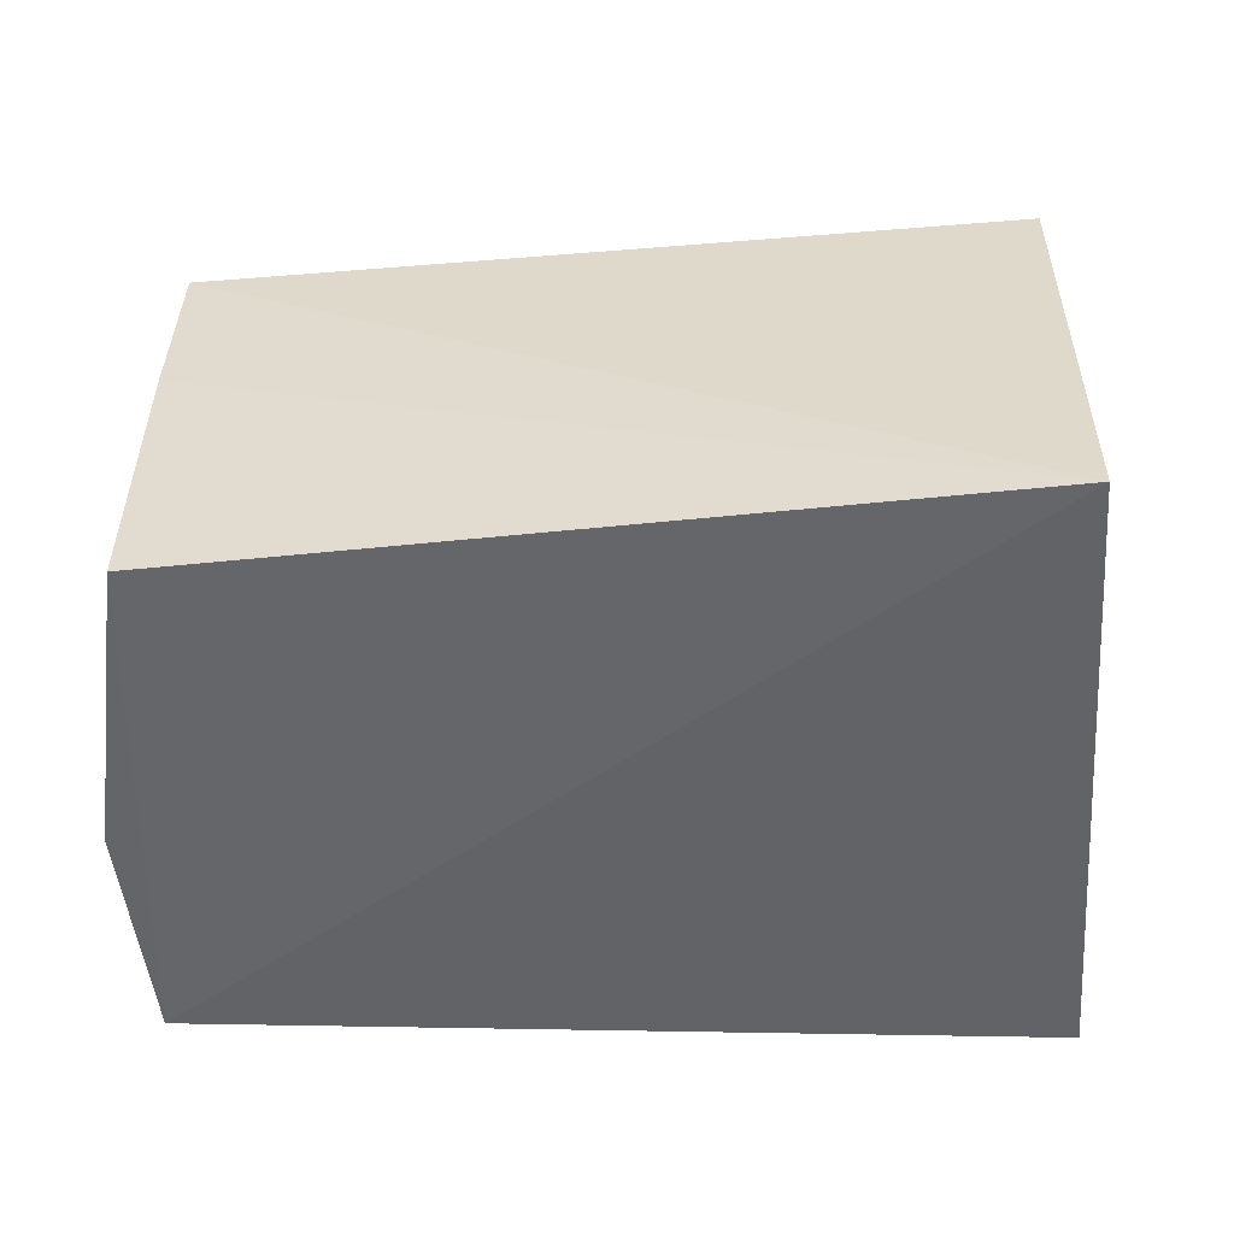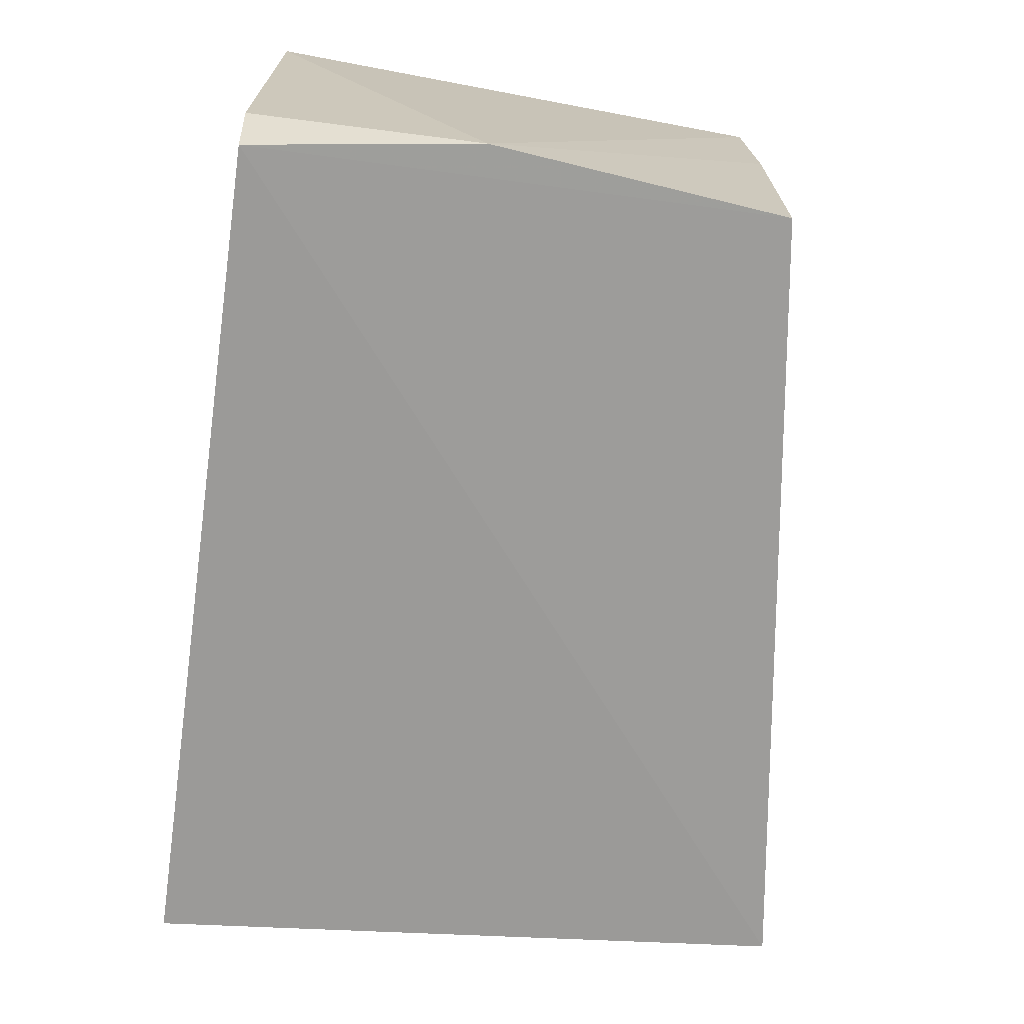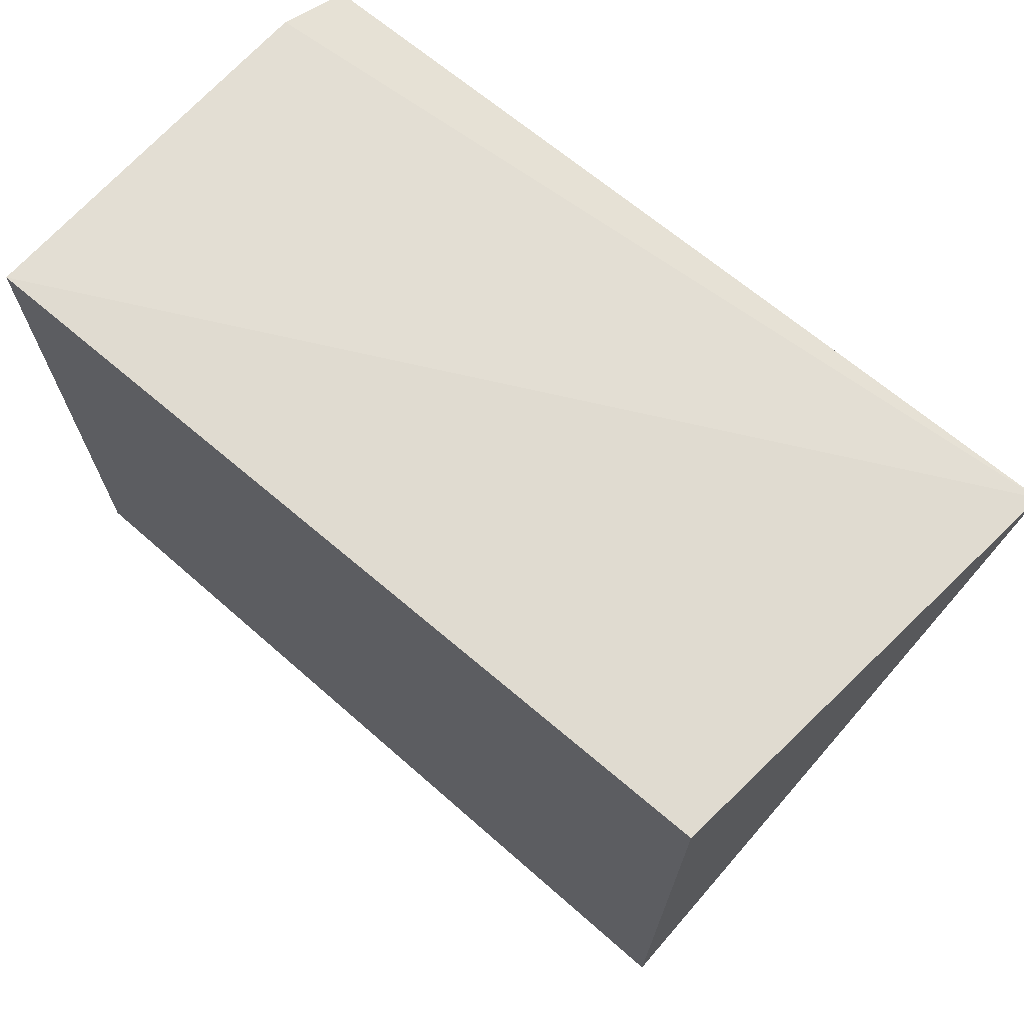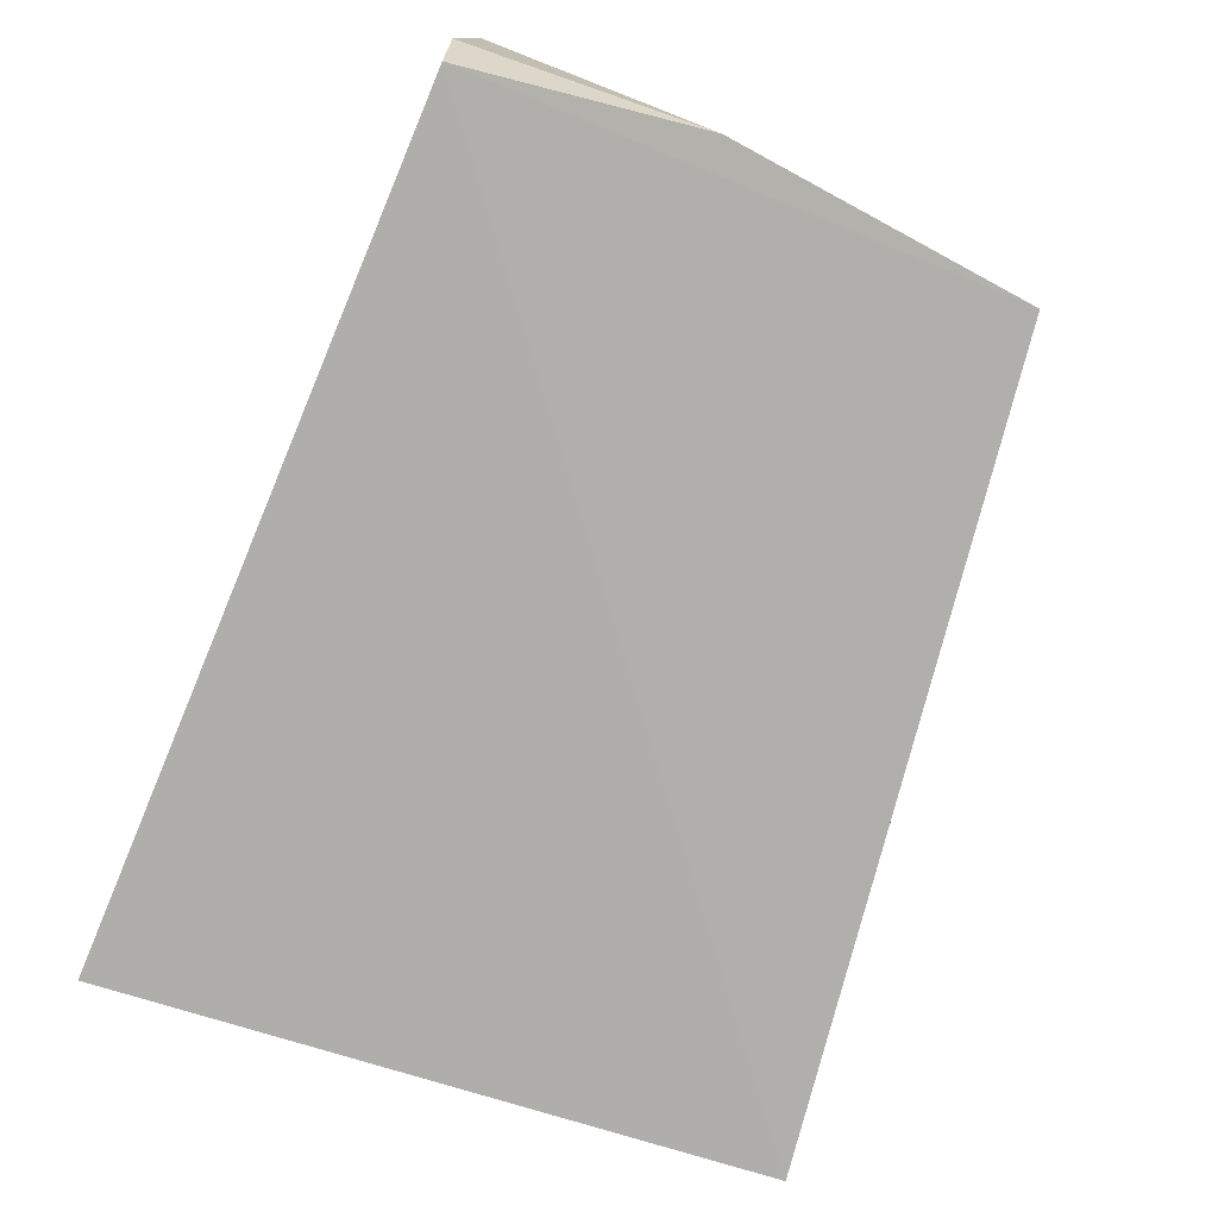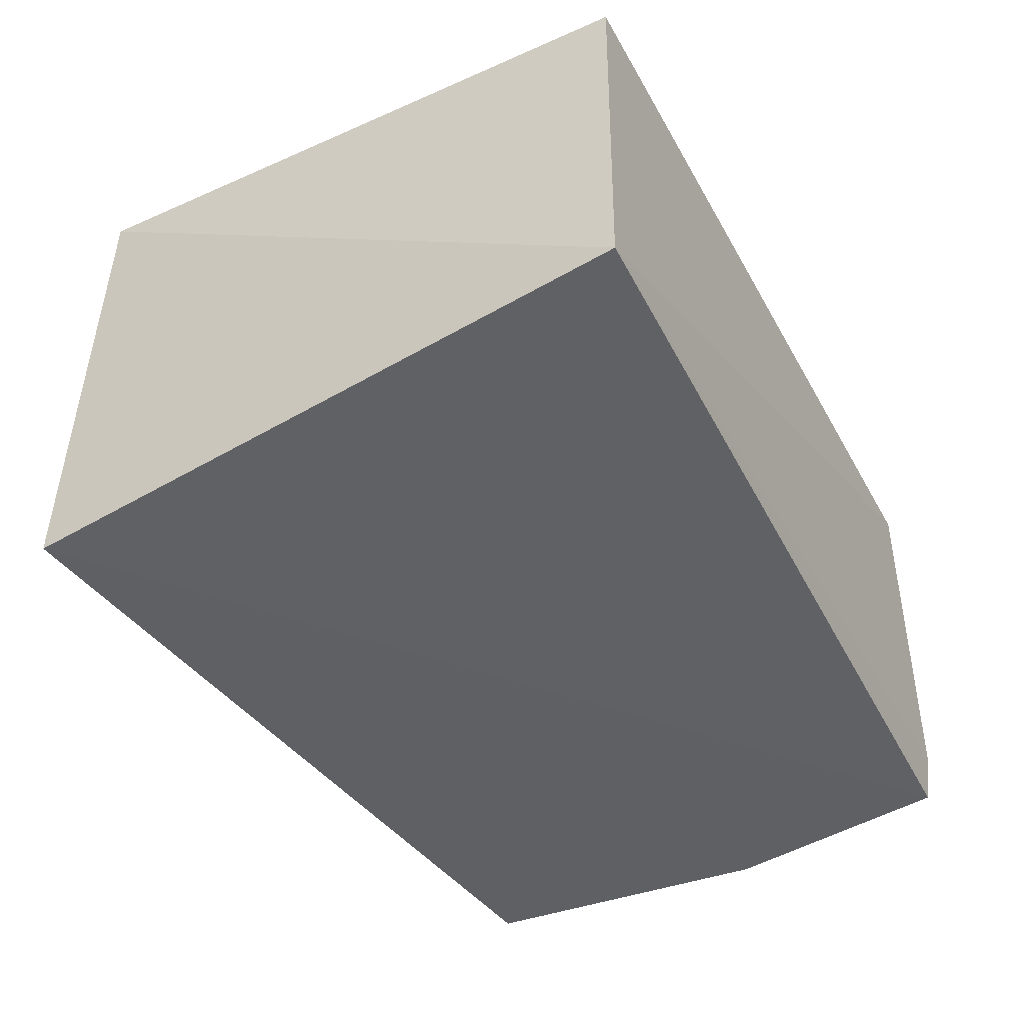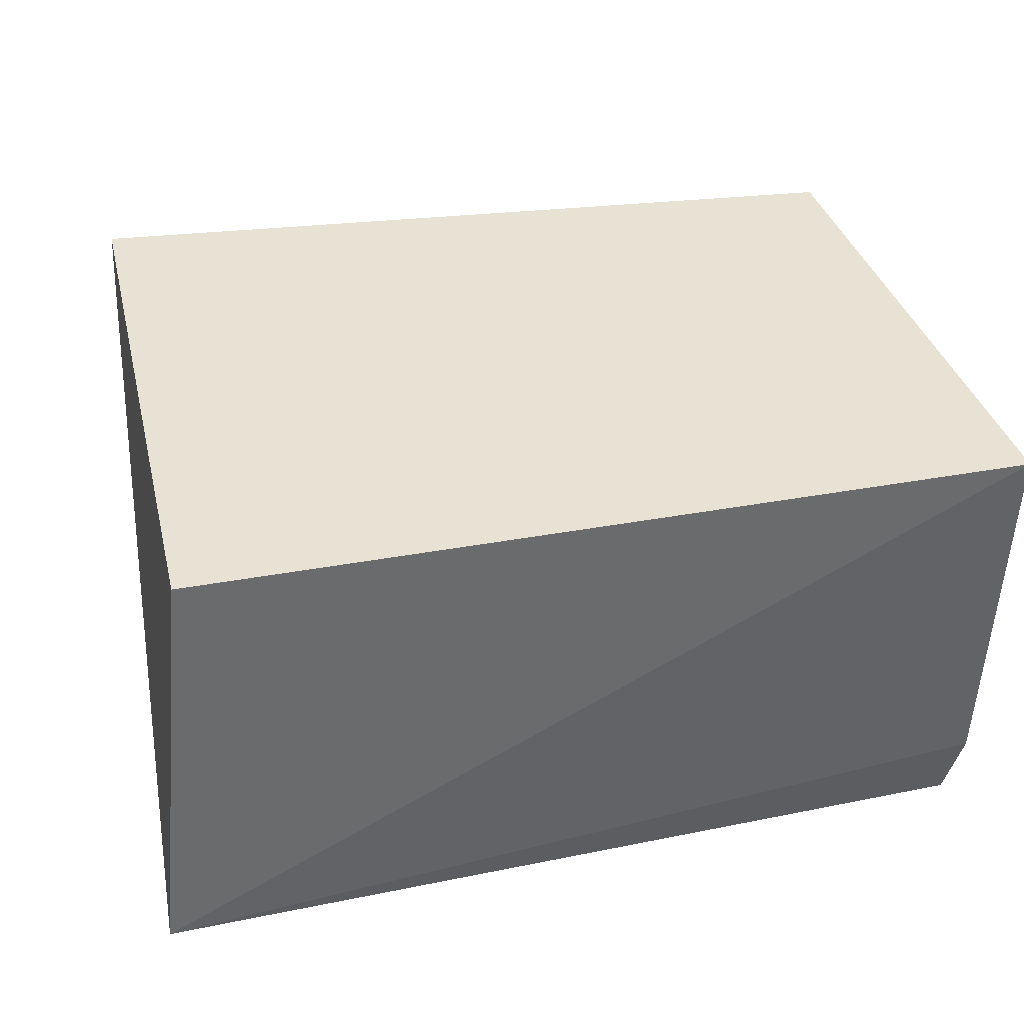
<metadata>
{"format":"obj","ext":"obj","renderer":"f3d","projection":"perspective","resolution":1024,"background":"white","views":[{"elev":-52.7,"azim":178.4,"up":"+Y"},{"elev":-70.1,"azim":82.4,"up":"+Y"},{"elev":67.5,"azim":-140.2,"up":"+Z"},{"elev":-78.1,"azim":67.7,"up":"+Y"},{"elev":-44.5,"azim":-63.3,"up":"+Y"},{"elev":39.3,"azim":-14.3,"up":"+Y"}]}
</metadata>
<code>
v 0.05101 0.07696 0.08667
v 0.0503 0.04749 0.08664
v 0.04893 0.0419 0.04608
v -0.01215 0.0779 0.03953
v -0.01659 0.04351 0.08702
v 0.04877 0.07744 0.04621
v 0.05131 0.04233 0.06868
v -0.01277 0.07763 0.08577
v -0.01121 0.04185 0.03773
v 0.04894 0.06365 0.04591
v 0.04881 0.04262 0.0864
f 5 2 1
f 7 1 2
f 7 6 1
f 8 5 1
f 8 4 5
f 8 6 4
f 8 1 6
f 9 5 4
f 9 4 6
f 10 7 3
f 10 6 7
f 10 9 6
f 10 3 9
f 11 7 2
f 11 2 5
f 11 5 9
f 11 9 3
f 11 3 7

</code>
